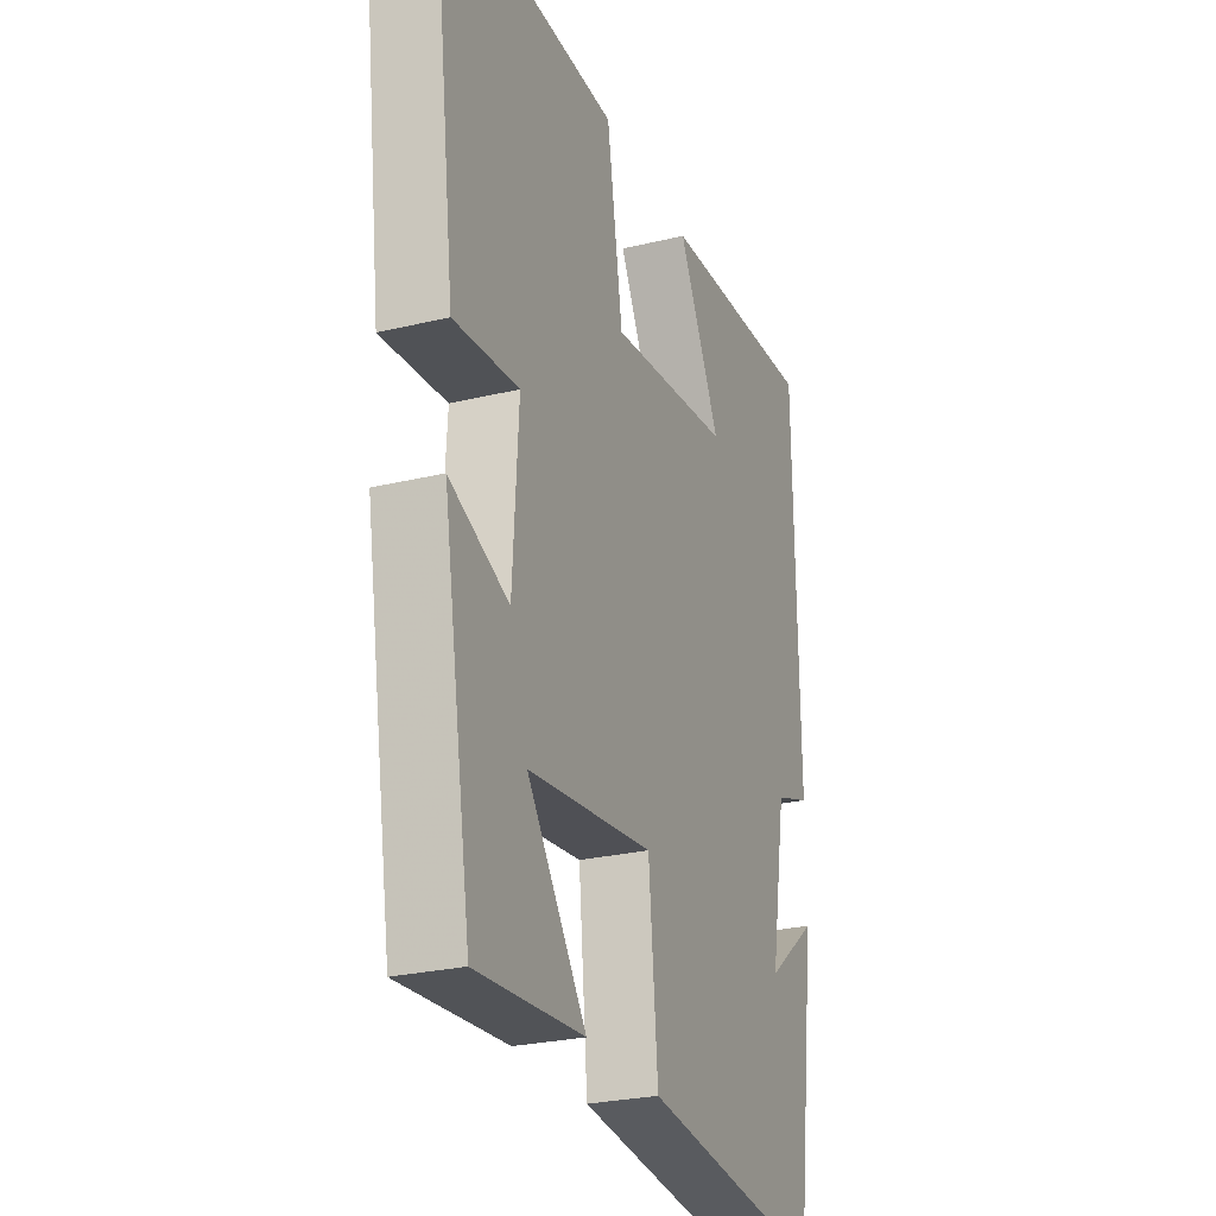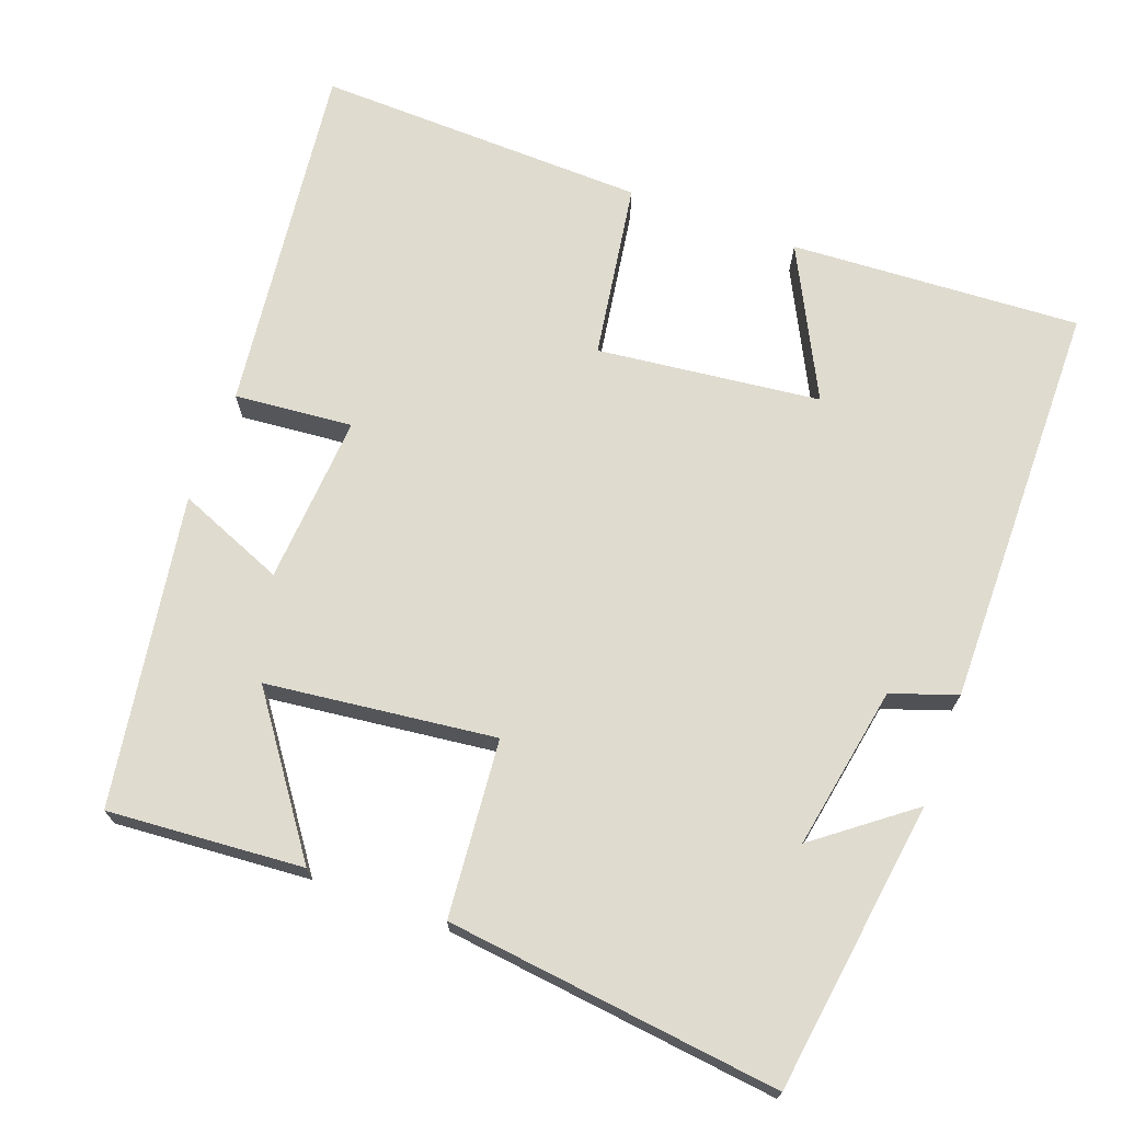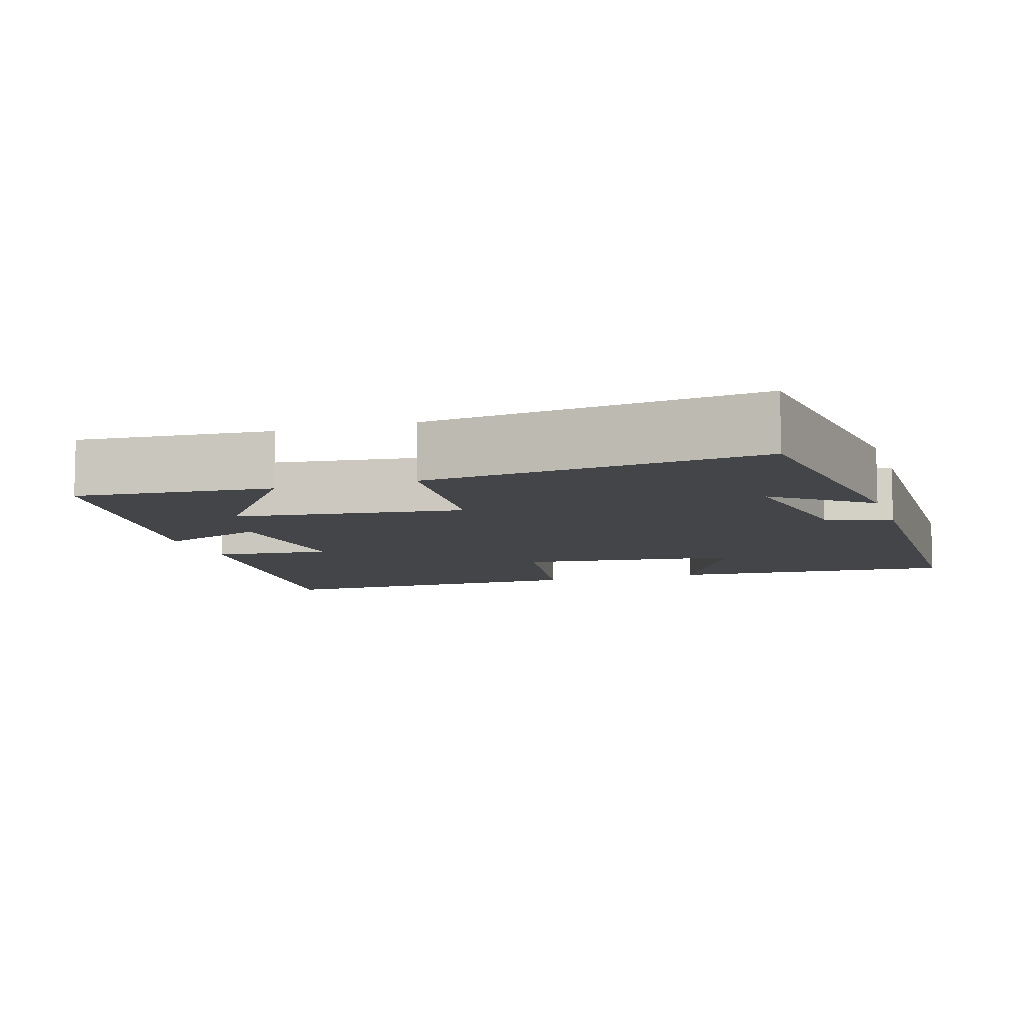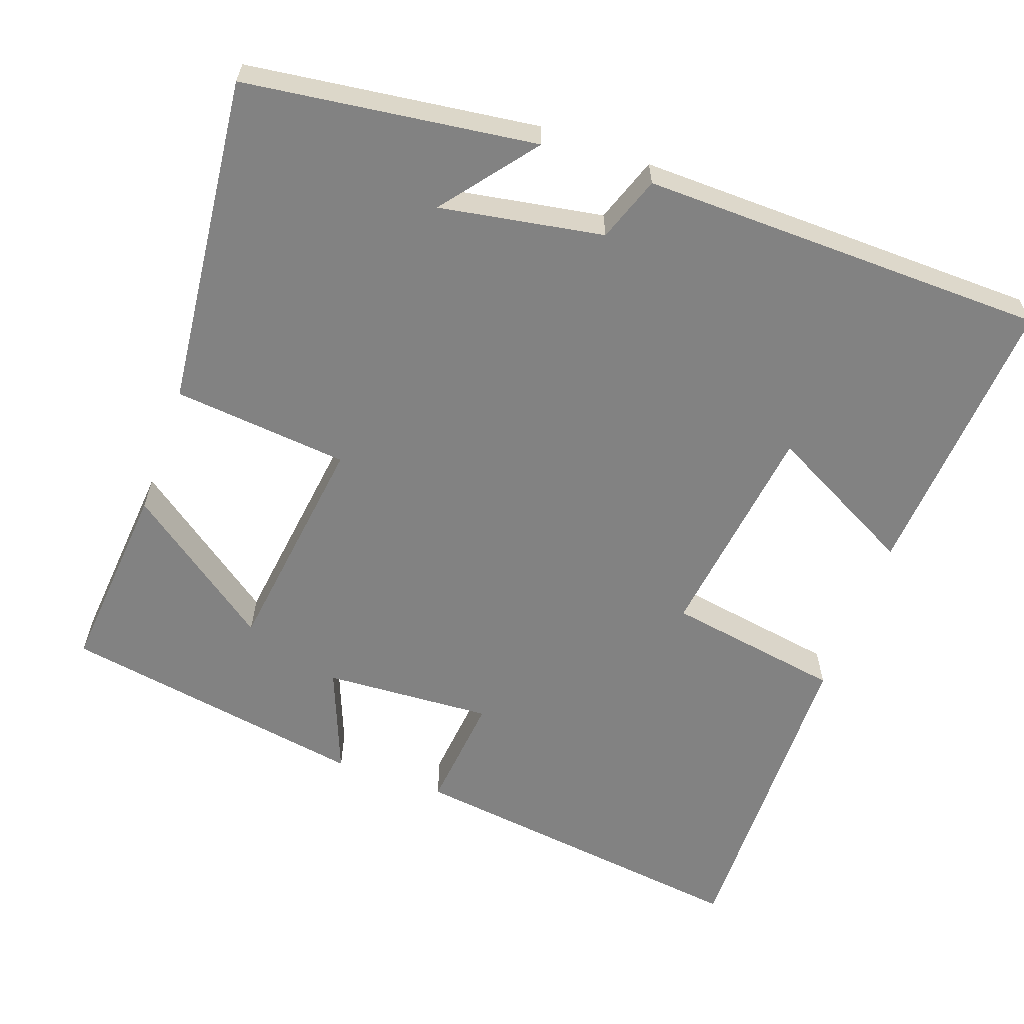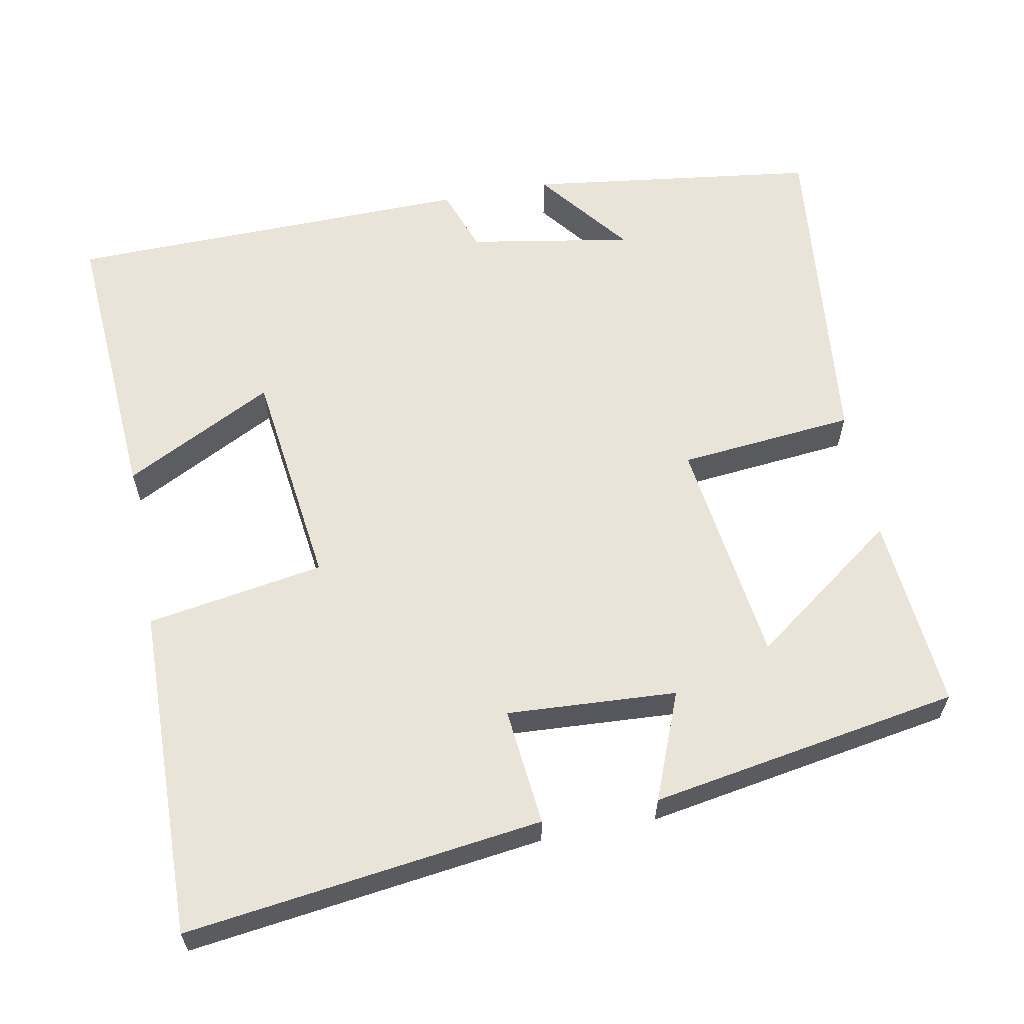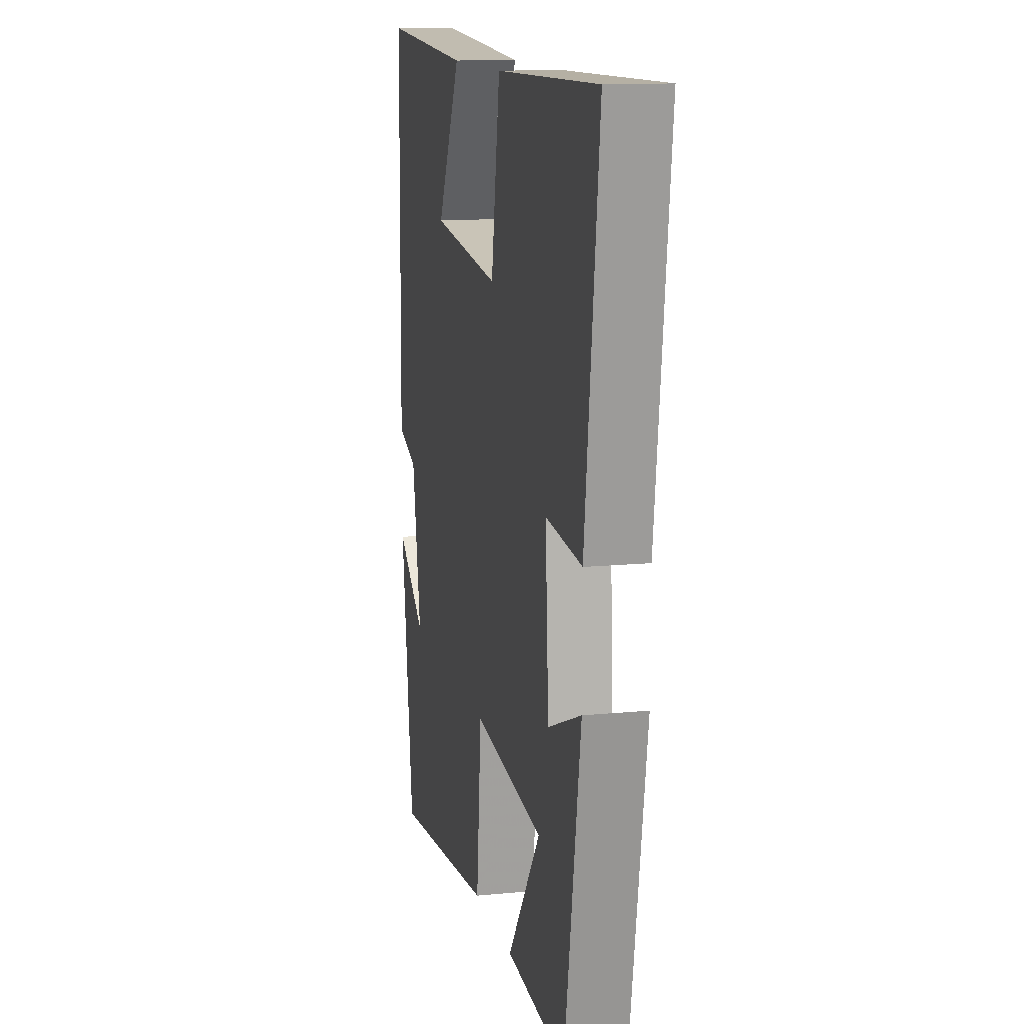
<metadata>
{"format":"obj","ext":"obj","renderer":"f3d","projection":"perspective","resolution":1024,"background":"white","views":[{"elev":-26.4,"azim":110.8,"up":"+Z"},{"elev":70.4,"azim":-159.4,"up":"+Y"},{"elev":-8.6,"azim":-162.4,"up":"+Y"},{"elev":-60.7,"azim":-109.9,"up":"+Y"},{"elev":60.9,"azim":79.0,"up":"+Y"},{"elev":13.0,"azim":77.3,"up":"+Z"}]}
</metadata>
<code>
v -0.492 0.07 0.524
v -0.109 0.07 0.5
v -0.211 0.07 0.302
v 0.083 0.07 0.266
v 0.121 0.07 0.5
v 0.559 0.07 0.51
v 0.5 0.07 0.04
v 0.344 0.07 0.055
v 0.358 0.07 -0.169
v 0.5 0.07 -0.112
v 0.432 0.07 -0.521
v 0.174 0.07 -0.5
v 0.316 0.07 -0.305
v 0.014 0.07 -0.267
v -0.008 0.07 -0.5
v -0.448 0.07 -0.549
v -0.5 0.07 -0.165
v -0.376 0.07 -0.261
v -0.414 0.07 -0.045
v -0.5 0.07 -0.015
v -0.492 0 0.524
v -0.109 0 0.5
v -0.211 0 0.302
v 0.083 0 0.266
v 0.121 0 0.5
v 0.559 0 0.51
v 0.5 0 0.04
v 0.344 0 0.055
v 0.358 0 -0.169
v 0.5 0 -0.112
v 0.432 0 -0.521
v 0.174 0 -0.5
v 0.316 0 -0.305
v 0.014 0 -0.267
v -0.008 0 -0.5
v -0.448 0 -0.549
v -0.5 0 -0.165
v -0.376 0 -0.261
v -0.414 0 -0.045
v -0.5 0 -0.015
f 1 2 3
f 20 1 3
f 19 20 3
f 18 19 3 4
f 16 17 18
f 14 15 16 18
f 14 18 4
f 13 14 4 5
f 10 11 12 13
f 9 10 13
f 8 9 13 5
f 5 6 7 8
f 23 22 21
f 23 21 40
f 23 40 39
f 24 23 39 38
f 38 37 36
f 38 36 35 34
f 24 38 34
f 25 24 34 33
f 33 32 31 30
f 33 30 29
f 25 33 29 28
f 28 27 26 25
f 1 21 22 2
f 2 22 23 3
f 3 23 24 4
f 4 24 25 5
f 5 25 26 6
f 6 26 27 7
f 7 27 28 8
f 8 28 29 9
f 9 29 30 10
f 10 30 31 11
f 11 31 32 12
f 12 32 33 13
f 13 33 34 14
f 14 34 35 15
f 15 35 36 16
f 16 36 37 17
f 17 37 38 18
f 18 38 39 19
f 19 39 40 20
f 20 40 21 1

</code>
